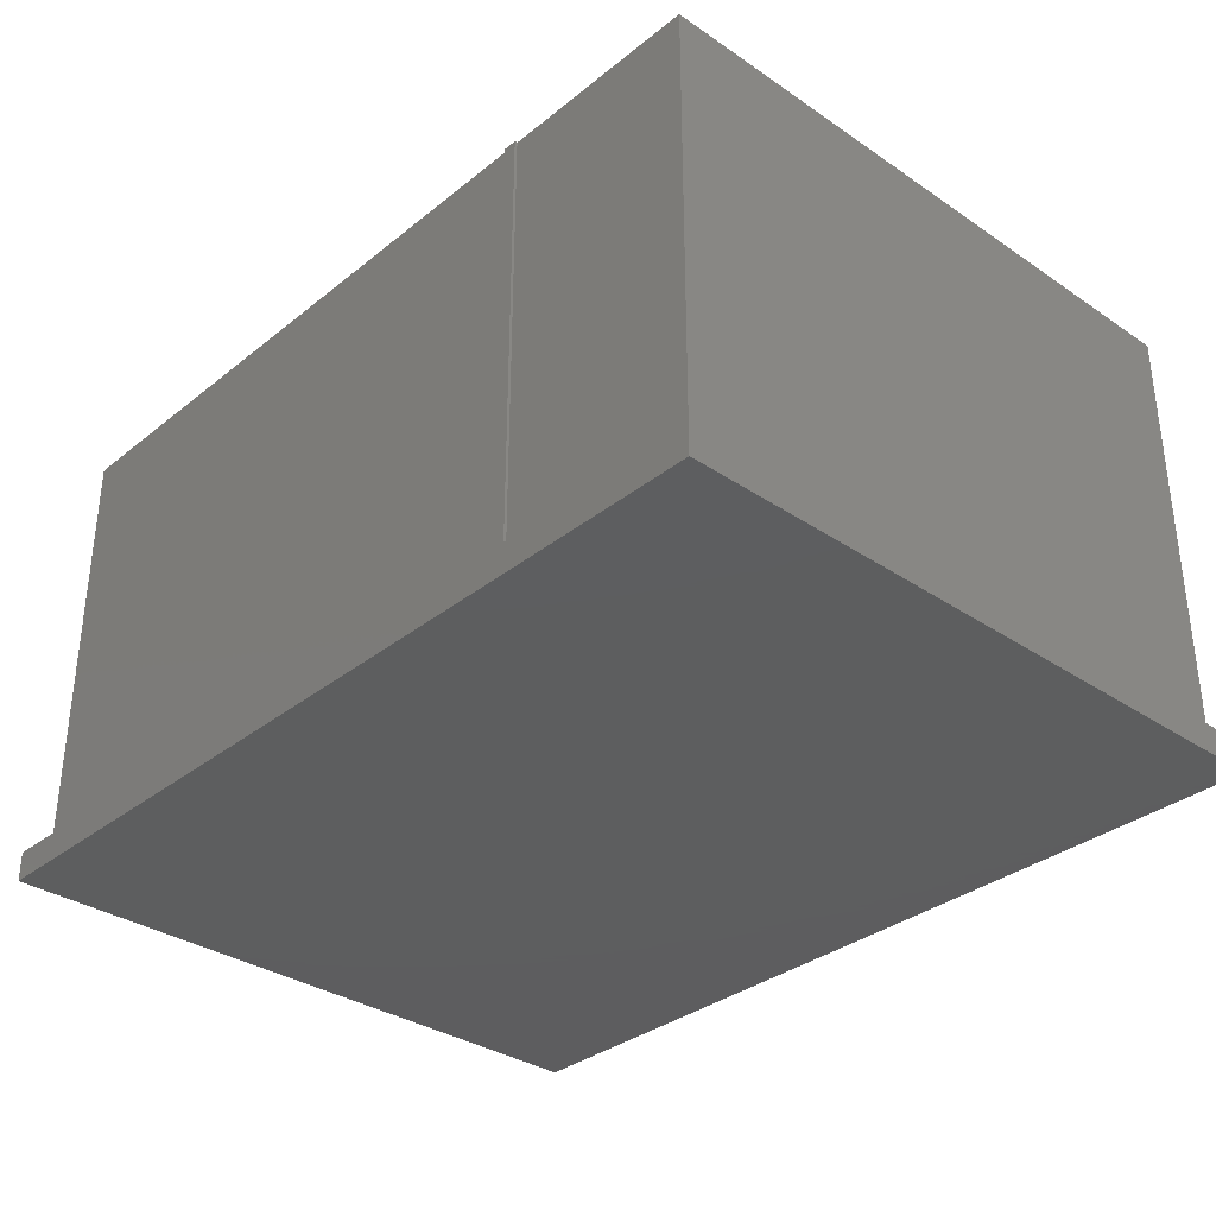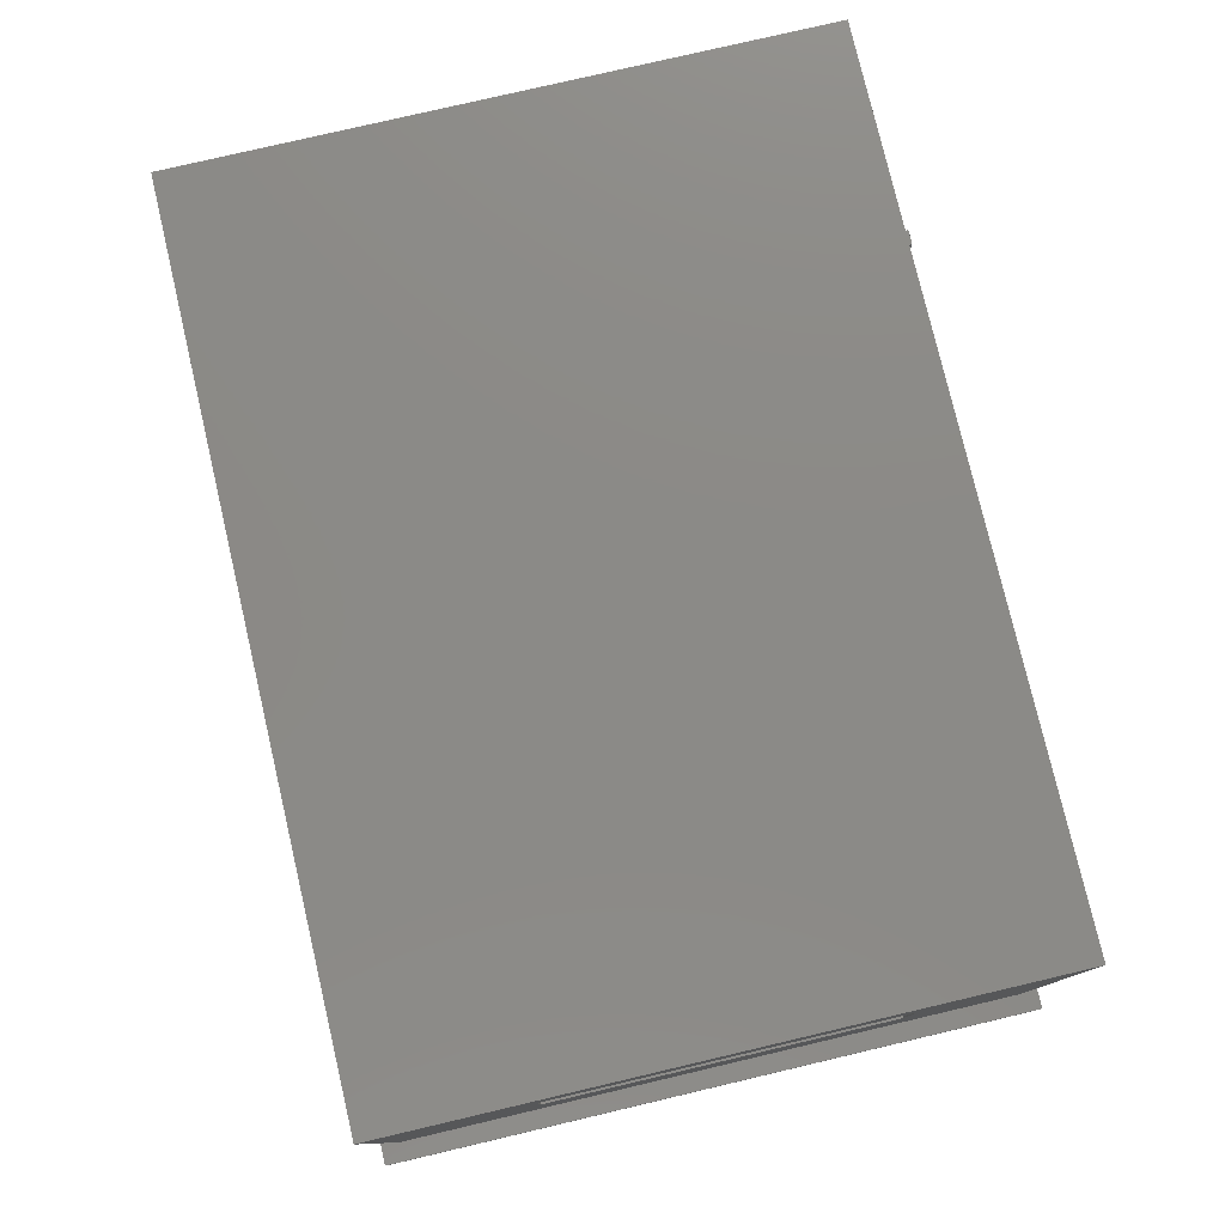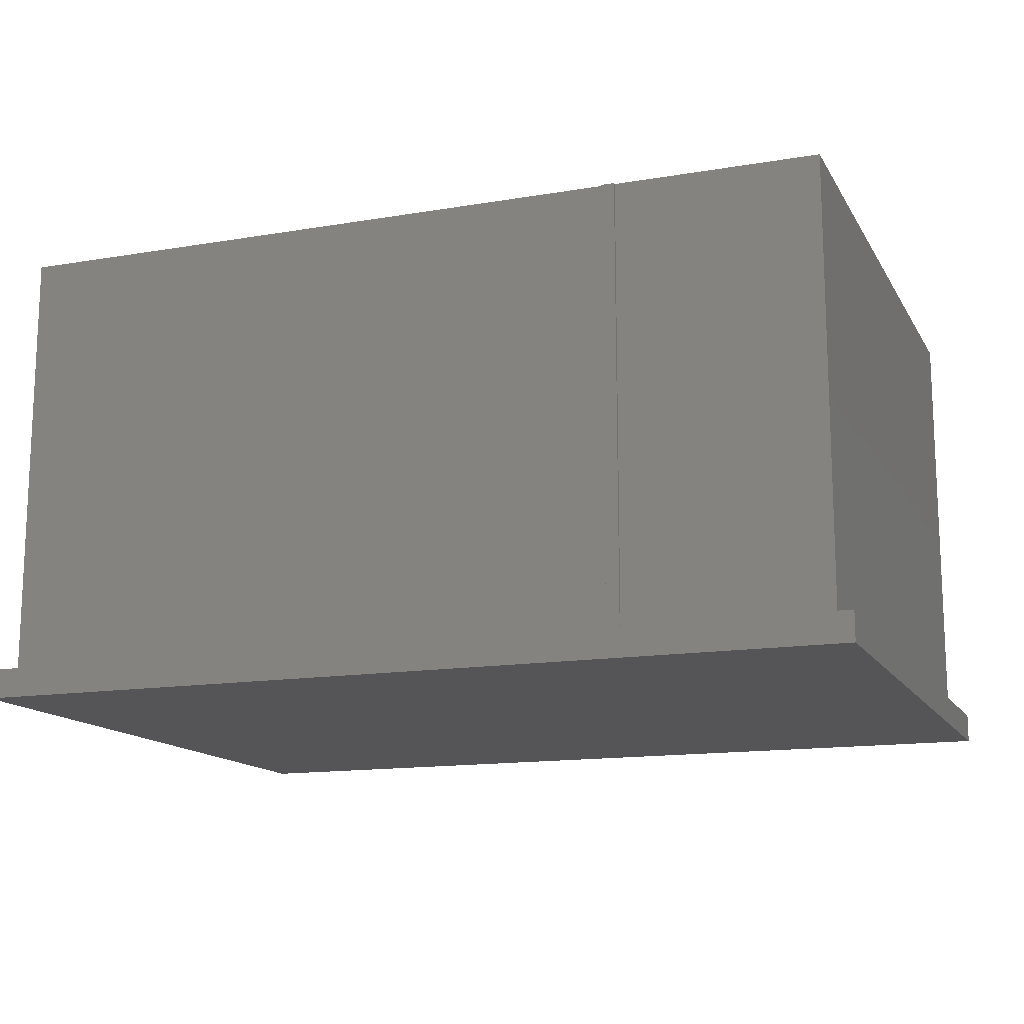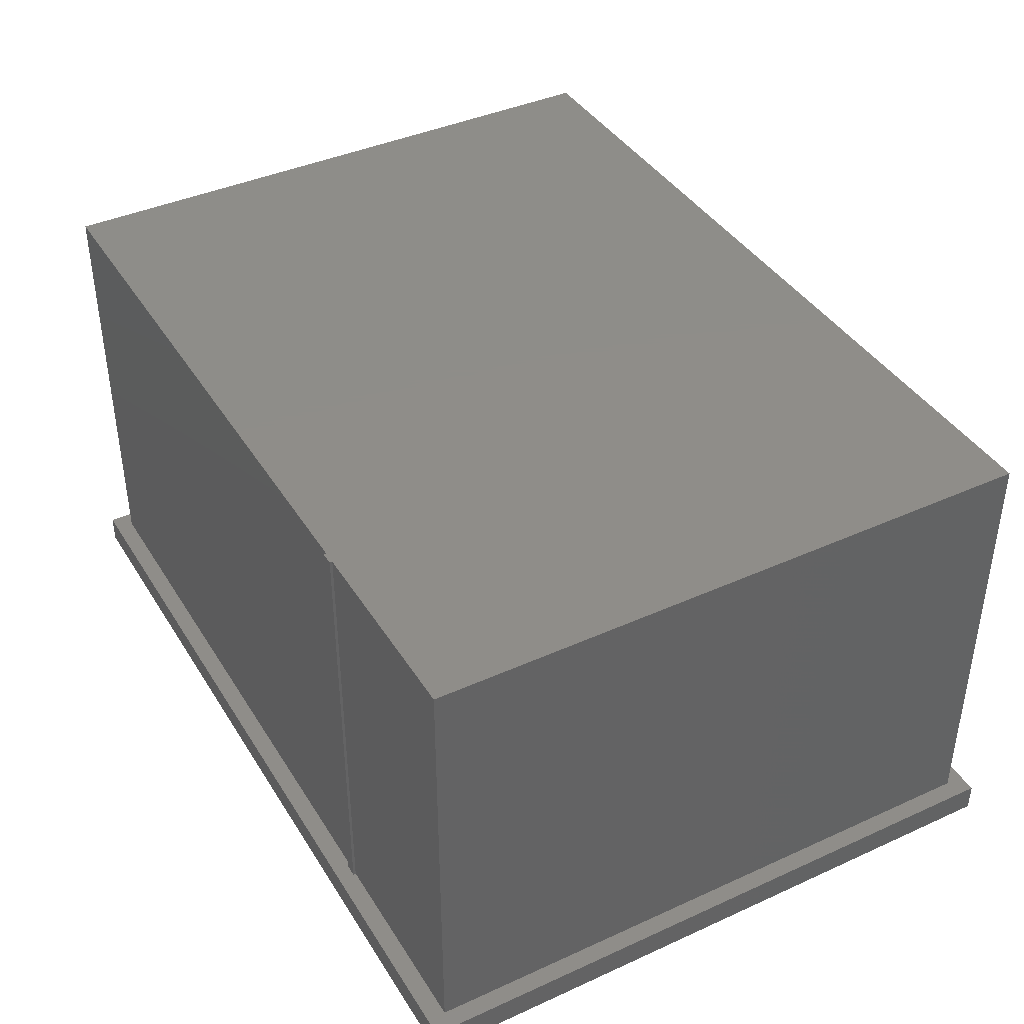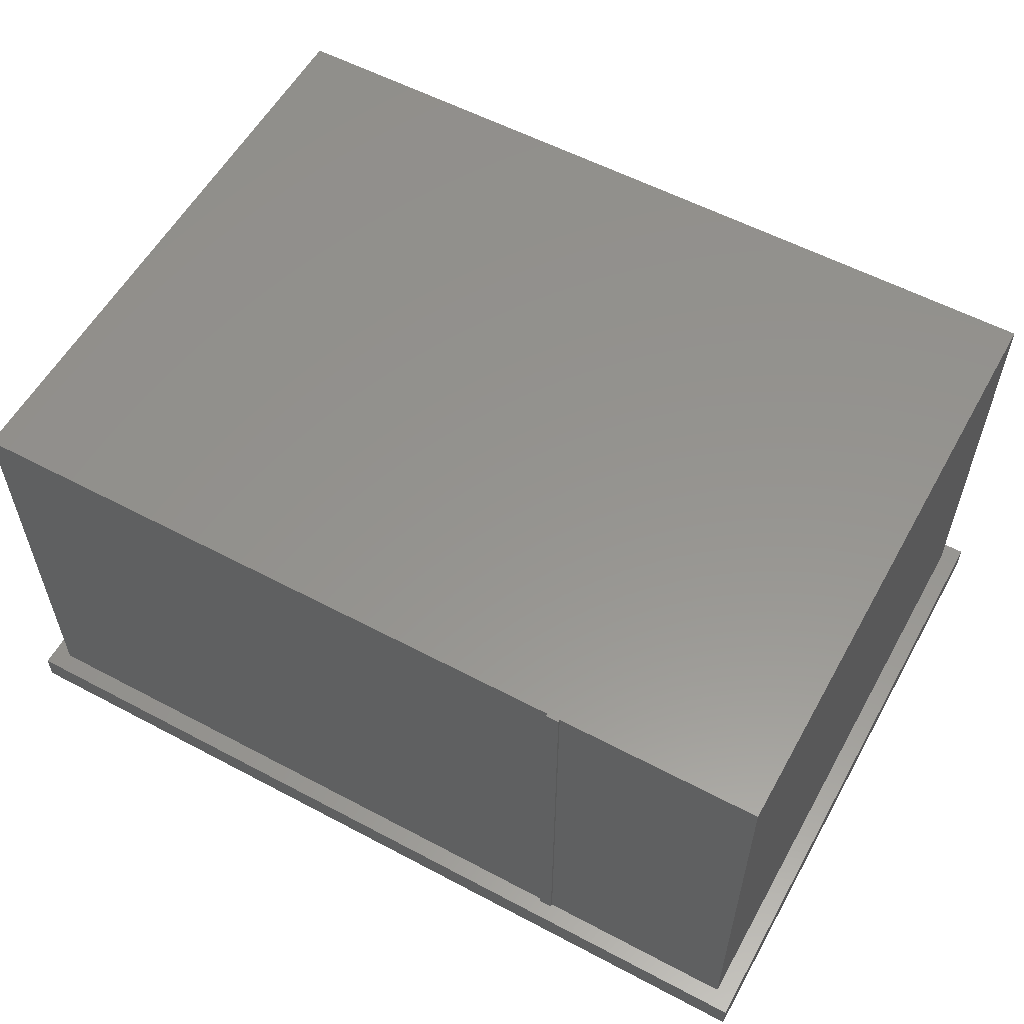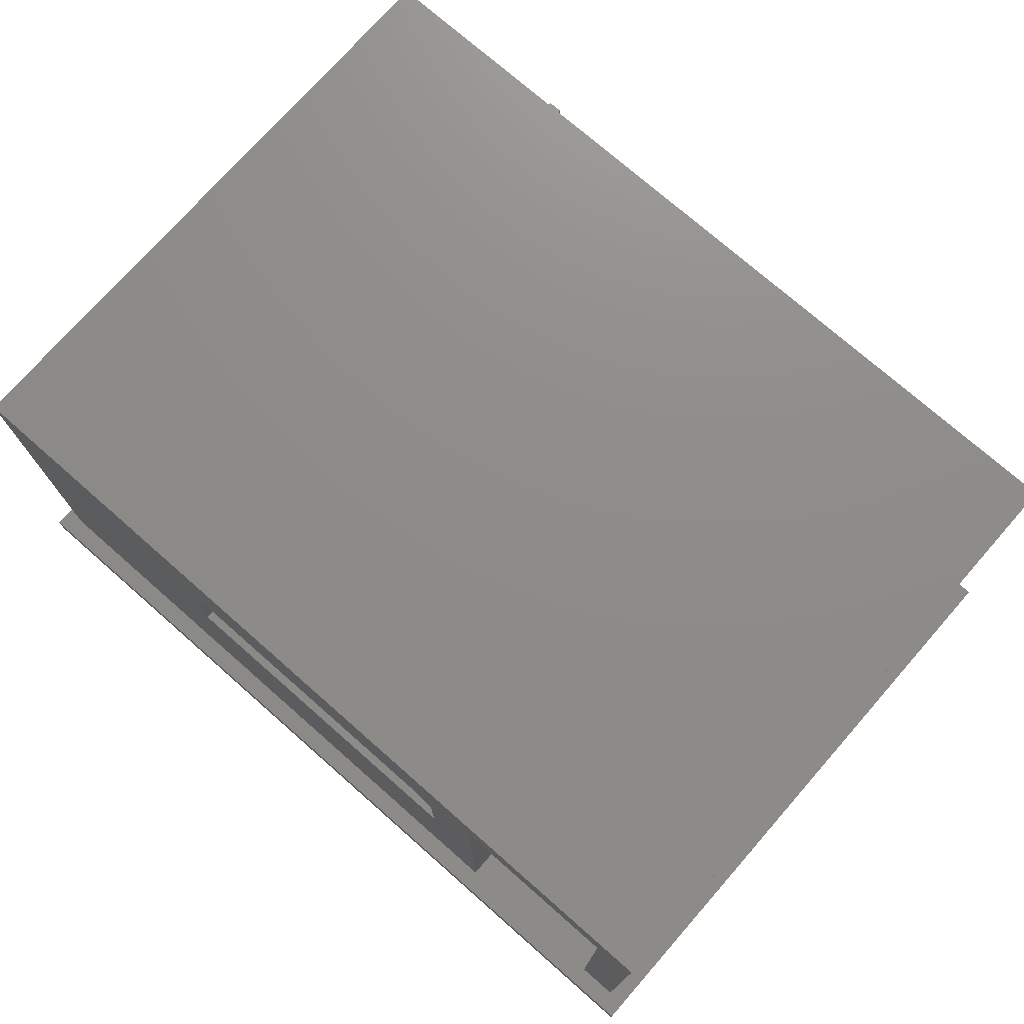
<metadata>
{"format":"stl","ext":"stl","renderer":"f3d","projection":"perspective","resolution":1024,"background":"white","views":[{"elev":-33.4,"azim":-132.7,"up":"+Z"},{"elev":78.2,"azim":76.8,"up":"+Z"},{"elev":-14.2,"azim":-159.6,"up":"+Z"},{"elev":40.4,"azim":-119.1,"up":"+Z"},{"elev":57.0,"azim":-151.1,"up":"+Z"},{"elev":74.6,"azim":41.3,"up":"+Z"}]}
</metadata>
<code>
# stl→obj: 125 verts, 250 faces
v 0.6812 -0.2656 0.5774
v 0.6179 -0.2656 0.5774
v 0.6812 0.25 0.5774
v 0.6179 -0.1797 0.5774
v 0.3516 0.25 0.5774
v 0.3516 -0.1797 0.5774
v 0.6812 0.2656 0.3984
v 0.6812 0.2656 0.5618
v 0.3516 0.2656 0.3984
v 0.3516 0.2656 0.5618
v 0.3516 0.2587 0.5748
v 0.3516 0.253 0.5771
v 0.3516 0.256 0.5762
v 0.3516 -0.5015 0.04688
v 0.3516 -0.1797 0.04688
v 0.3516 -0.1797 0.3984
v 0.3516 -0.1797 0.6641
v 0.3516 -0.5015 0.6641
v 0.3516 0.2653 0.5648
v 0.3516 0.2644 0.5677
v 0.3516 0.263 0.5704
v 0.3516 0.261 0.5728
v 0.6812 0.4958 0.75
v 0.6812 -0.5015 0.75
v 0.6812 0.253 0.5771
v 0.6812 0.256 0.5762
v 0.6812 0.2587 0.5748
v 0.6812 0.261 0.5728
v 0.6812 0.263 0.5704
v 0.6812 0.2644 0.5677
v 0.6812 0.2653 0.5648
v 0.6812 0.4958 0.04688
v 0.6812 -0.5015 0.04688
v 0.6812 -0.2656 0.3984
v 0.6179 -0.1797 0.3984
v 0.6179 -0.2656 0.3984
v 0.6179 -0.5015 0.04688
v 0.6179 -0.5015 0.6641
v 0.6179 -0.1797 0.04688
v 0.6179 -0.1797 0.6641
v 0.2653 -0.1923 0.5305
v 0.2654 -0.1929 0.4075
v 0.2656 -0.1953 0.5305
v 0.2656 -0.1953 0.4062
v 0.2571 -0.1814 0.4132
v 0.2587 -0.1823 0.5305
v 0.256 -0.1809 0.5305
v 0.2592 -0.1827 0.4126
v 0.2639 -0.1882 0.4098
v 0.2644 -0.1893 0.5305
v 0.263 -0.1866 0.5305
v 0.2649 -0.1905 0.4087
v 0.2548 -0.1805 0.4137
v 0.253 -0.18 0.5305
v 0.2524 -0.1799 0.414
v 0.25 -0.1797 0.5305
v 0.25 -0.1797 0.4141
v 0.2626 -0.1861 0.4108
v 0.261 -0.1843 0.5305
v 0.2611 -0.1843 0.4118
v -0.2656 -0.1797 0.4141
v -0.2656 -0.1797 0.5305
v 0.2656 -0.5015 0.3984
v 0.2656 -0.5015 0.5305
v 0.2656 -0.2109 0.3984
v 0.2188 -0.2266 0.5774
v 0.2188 -0.5015 0.5774
v -0.2656 -0.2266 0.5774
v -0.2656 -0.5015 0.5774
v -0.2656 -0.1833 0.5484
v -0.2656 -0.1806 0.5397
v -0.2656 -0.2109 0.3984
v -0.2656 -0.1876 0.5566
v -0.2656 -0.1934 0.5637
v -0.2656 -0.2005 0.5695
v -0.2656 -0.2086 0.5738
v -0.2656 -0.2174 0.5765
v -0.2656 -0.5015 0.3984
v 0.2279 -0.5015 0.5765
v 0.2367 -0.5015 0.5738
v 0.2448 -0.5015 0.5695
v 0.2519 -0.5015 0.5637
v 0.2577 -0.5015 0.5566
v 0.2621 -0.5015 0.5484
v 0.2647 -0.5015 0.5397
v -0.6734 -0.5015 0.75
v -0.6734 -0.5015 0.04688
v 0.2285 -0.2201 0.5764
v 0.2652 -0.1956 0.5369
v 0.2635 -0.1967 0.5445
v 0.2606 -0.1987 0.5516
v 0.2566 -0.2013 0.5581
v 0.2517 -0.2046 0.5639
v 0.2448 -0.2092 0.5695
v 0.237 -0.2144 0.5737
v 0.2497 -0.1801 0.5369
v 0.2252 -0.2168 0.5764
v 0.2486 -0.1818 0.5445
v 0.2467 -0.1847 0.5516
v 0.244 -0.1887 0.5581
v 0.2407 -0.1936 0.5639
v 0.2361 -0.2005 0.5695
v 0.2309 -0.2083 0.5737
v 0.2269 -0.2184 0.5765
v 0.2568 -0.1885 0.5512
v 0.2595 -0.1859 0.5434
v 0.261 -0.1843 0.5334
v -0.3516 0.5 0.04688
v -0.6734 0.4958 0.04688
v -0.3516 0.4958 0.04688
v -0.7031 0.5256 0.04688
v -0.7031 -0.5312 0.04688
v -0.3305 0.5 0.04688
v 0.7109 0.5256 0.04688
v -0.3305 0.4958 0.04688
v 0.7109 -0.5312 0.04688
v -0.7031 -0.5312 0
v 0.7109 -0.5312 0
v -0.3305 0.4958 0.75
v -0.3516 0.4958 0.75
v -0.6734 0.4958 0.75
v -0.3516 0.5 0.75
v -0.3305 0.5 0.75
v -0.7031 0.5256 0
v 0.7109 0.5256 0
f 1 2 3
f 3 2 4
f 3 4 5
f 5 4 6
f 7 8 9
f 9 8 10
f 5 11 12
f 12 11 13
f 14 15 16
f 14 16 6
f 14 6 17
f 14 17 18
f 6 16 9
f 6 9 10
f 6 10 19
f 6 19 20
f 6 20 21
f 6 21 22
f 6 22 11
f 6 11 5
f 23 24 3
f 23 3 25
f 23 25 26
f 23 26 27
f 23 27 28
f 23 28 29
f 23 29 30
f 23 30 31
f 23 31 8
f 23 8 7
f 23 7 32
f 32 7 33
f 33 7 34
f 33 34 24
f 24 34 1
f 24 1 3
f 28 21 29
f 29 21 20
f 29 20 30
f 30 20 19
f 30 19 31
f 31 19 10
f 31 10 8
f 21 28 22
f 22 28 27
f 22 27 11
f 11 27 26
f 11 26 13
f 13 26 25
f 13 25 12
f 12 25 3
f 12 3 5
f 9 16 7
f 7 16 35
f 7 35 34
f 34 35 36
f 1 34 2
f 2 34 36
f 37 38 2
f 37 2 36
f 37 36 35
f 37 35 39
f 4 2 40
f 40 2 38
f 15 39 16
f 16 39 35
f 6 4 17
f 17 4 40
f 41 42 43
f 42 44 43
f 45 46 47
f 48 46 45
f 49 50 51
f 52 50 49
f 41 50 52
f 42 41 52
f 45 47 53
f 53 47 54
f 53 54 55
f 55 54 56
f 55 56 57
f 49 51 58
f 58 51 59
f 58 59 60
f 60 59 46
f 60 46 48
f 61 57 62
f 62 57 56
f 63 64 65
f 65 64 43
f 65 43 44
f 66 67 68
f 68 67 69
f 61 62 70
f 62 71 70
f 72 61 70
f 72 70 73
f 72 73 74
f 72 74 75
f 72 75 76
f 72 76 77
f 72 77 68
f 72 68 69
f 72 69 78
f 18 79 80
f 18 80 81
f 18 81 82
f 18 82 83
f 18 83 84
f 18 84 85
f 18 85 64
f 18 64 14
f 86 87 78
f 86 78 69
f 86 69 67
f 86 67 79
f 86 79 18
f 86 18 38
f 86 38 24
f 38 37 24
f 24 37 33
f 78 87 63
f 63 87 14
f 63 14 64
f 88 79 66
f 79 67 66
f 85 89 64
f 89 43 64
f 90 89 85
f 84 90 85
f 84 91 90
f 91 84 83
f 83 92 91
f 93 92 83
f 82 93 83
f 94 93 82
f 81 94 82
f 95 94 81
f 80 95 81
f 88 95 80
f 79 88 80
f 56 96 62
f 96 71 62
f 77 97 68
f 97 66 68
f 71 96 98
f 98 70 71
f 99 70 98
f 73 70 99
f 100 73 99
f 74 73 100
f 101 74 100
f 75 74 101
f 102 75 101
f 76 75 102
f 103 76 102
f 77 76 103
f 97 77 103
f 66 104 88
f 66 97 104
f 102 94 95
f 102 95 103
f 95 104 103
f 103 104 97
f 101 93 94
f 101 94 102
f 100 92 93
f 100 93 101
f 99 105 91
f 91 92 99
f 99 92 100
f 98 106 105
f 98 105 99
f 105 90 91
f 96 106 98
f 106 90 105
f 104 95 88
f 89 90 106
f 89 106 107
f 89 107 51
f 89 51 50
f 89 50 41
f 89 41 43
f 107 106 96
f 107 96 56
f 107 56 54
f 107 54 47
f 107 47 46
f 107 46 59
f 107 59 51
f 65 49 58
f 65 58 60
f 65 60 48
f 65 48 45
f 65 45 53
f 65 53 55
f 65 55 57
f 65 57 61
f 65 61 72
f 49 65 44
f 49 44 42
f 49 42 52
f 72 78 65
f 65 78 63
f 108 109 110
f 111 112 87
f 111 87 109
f 111 109 108
f 111 108 113
f 114 111 113
f 114 113 115
f 114 115 32
f 114 32 33
f 114 33 116
f 116 33 37
f 116 37 14
f 116 14 87
f 116 87 112
f 14 37 15
f 15 37 39
f 38 18 40
f 40 18 17
f 112 117 116
f 116 117 118
f 86 24 23
f 86 23 119
f 86 119 120
f 86 120 121
f 120 119 122
f 122 119 123
f 119 115 123
f 123 115 113
f 122 108 120
f 120 108 110
f 23 32 119
f 119 32 115
f 120 110 121
f 121 110 109
f 113 108 123
f 123 108 122
f 121 109 86
f 86 109 87
f 117 124 118
f 118 124 125
f 111 124 112
f 112 124 117
f 114 125 111
f 111 125 124
f 116 118 114
f 114 118 125

</code>
